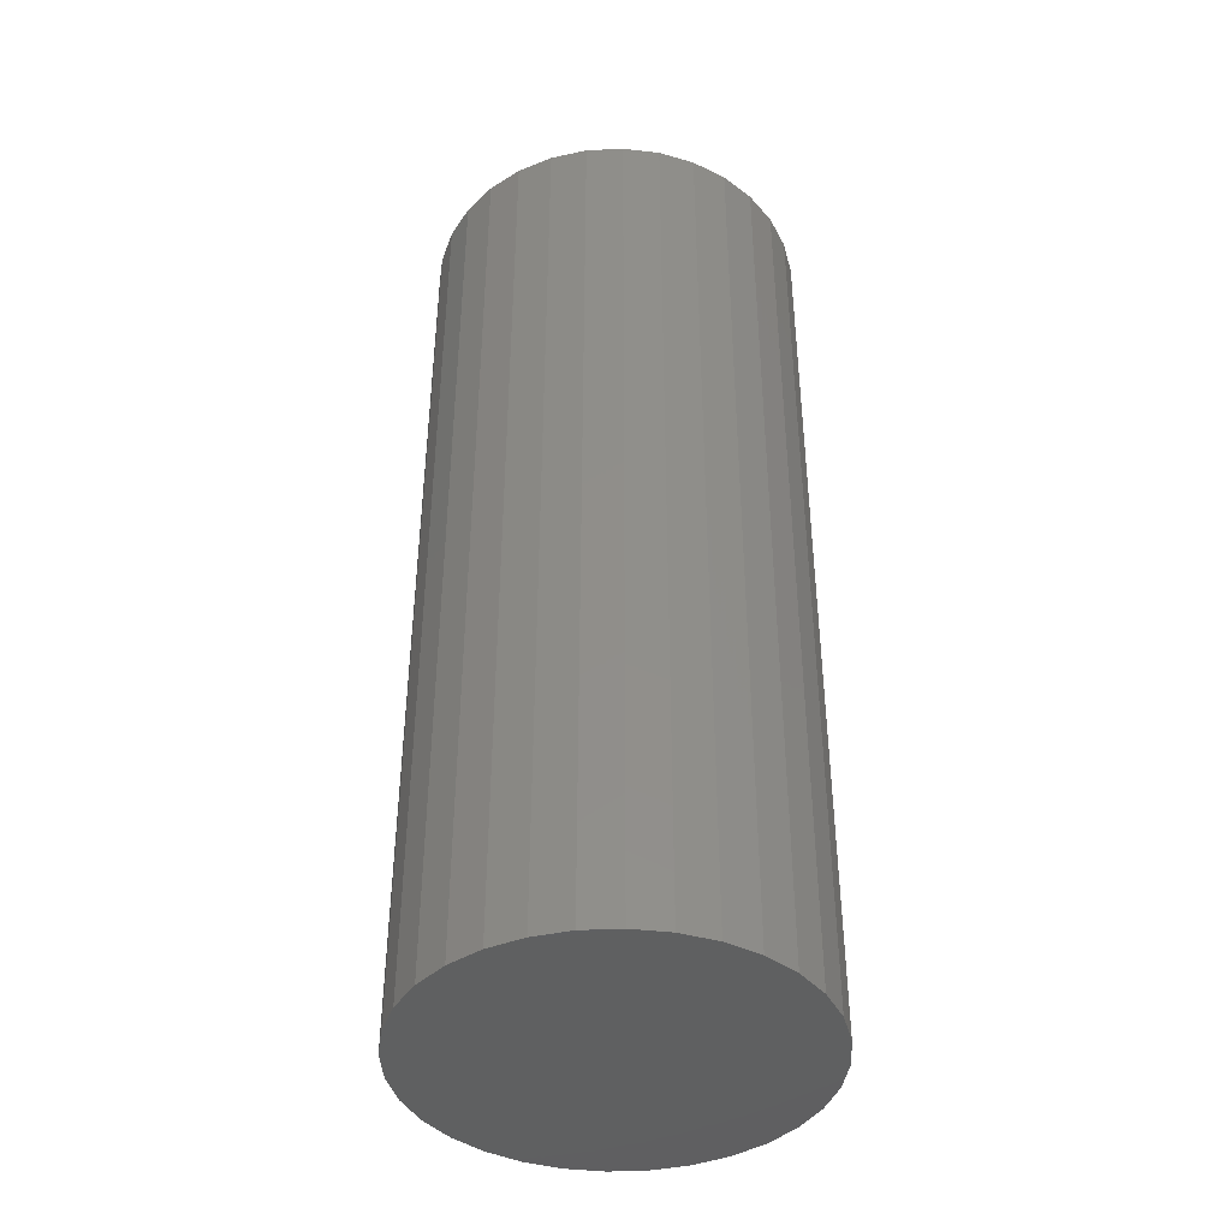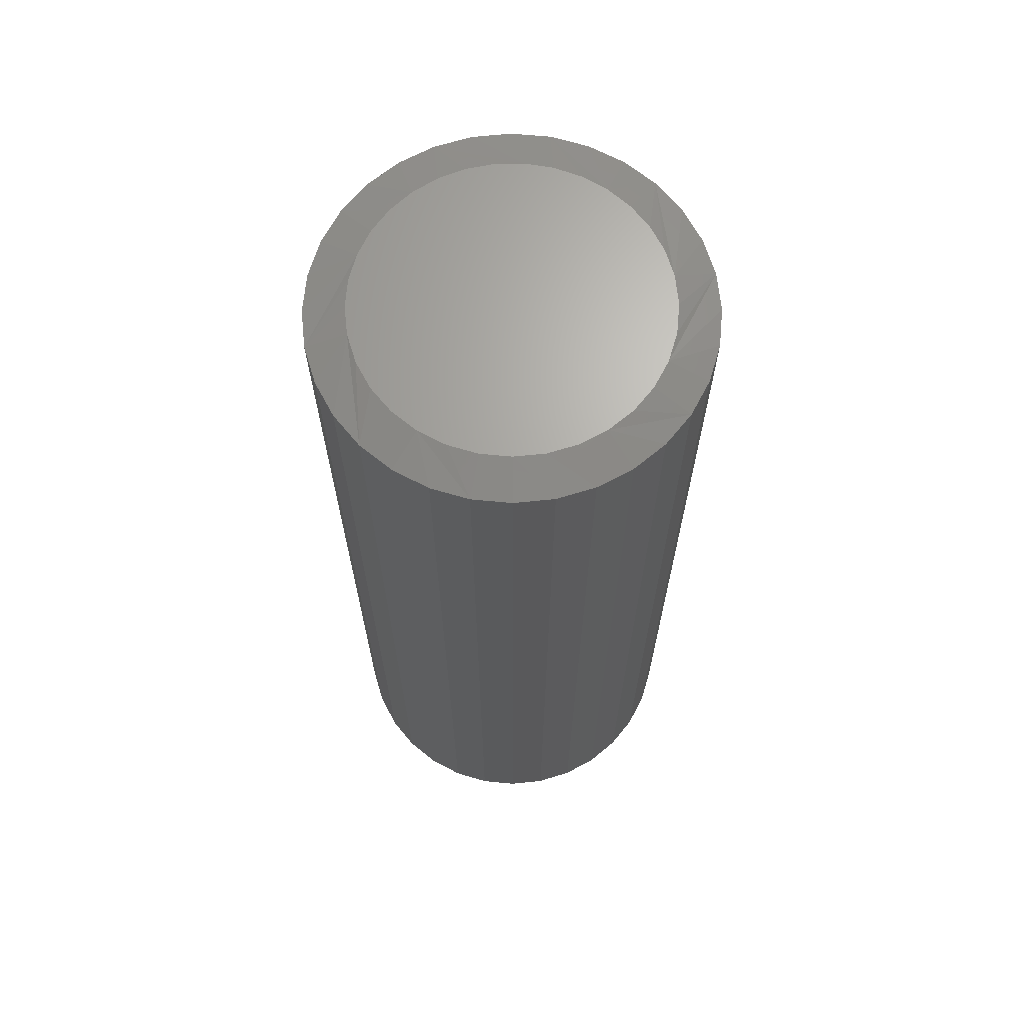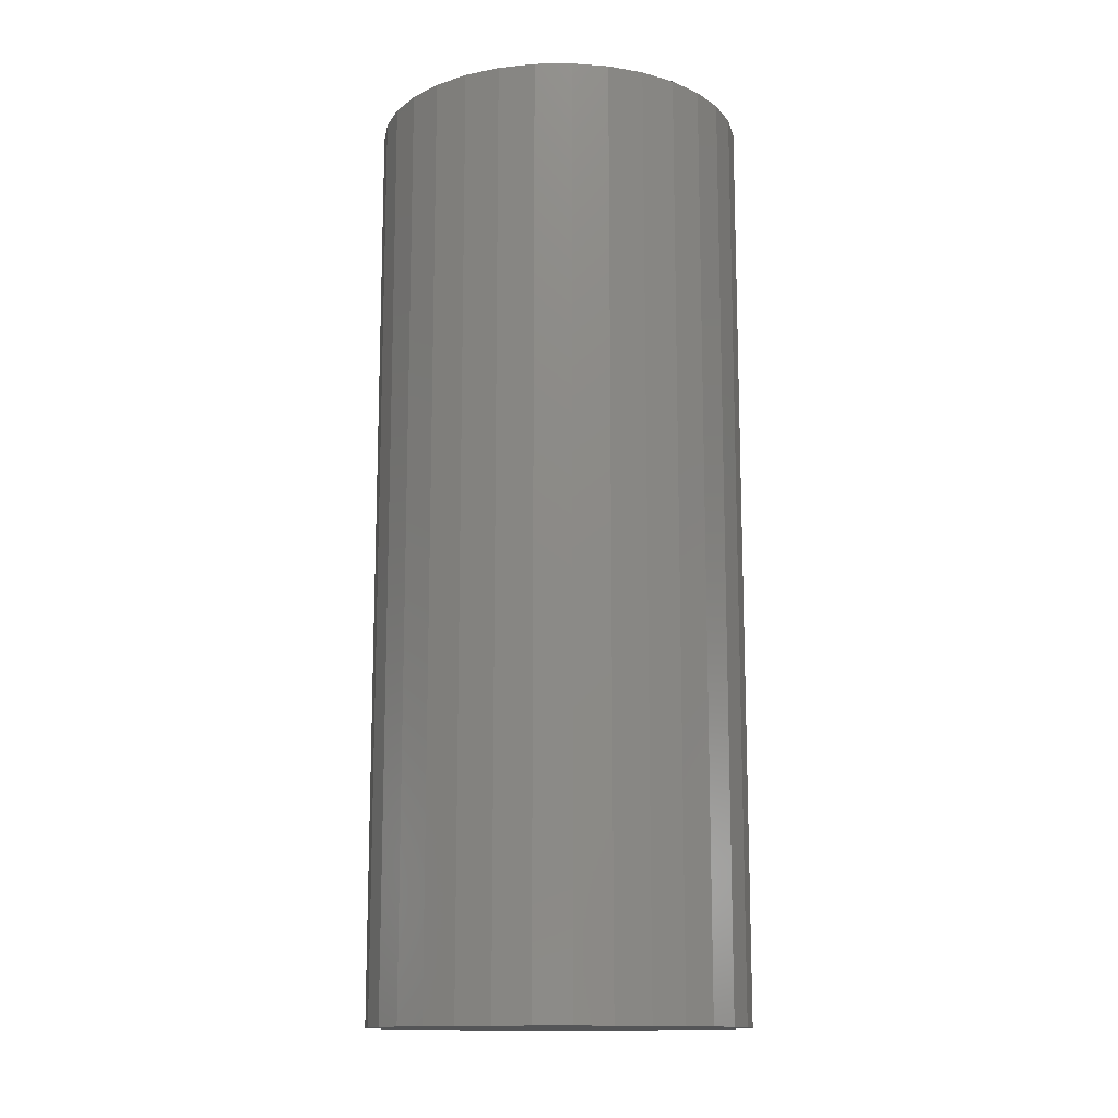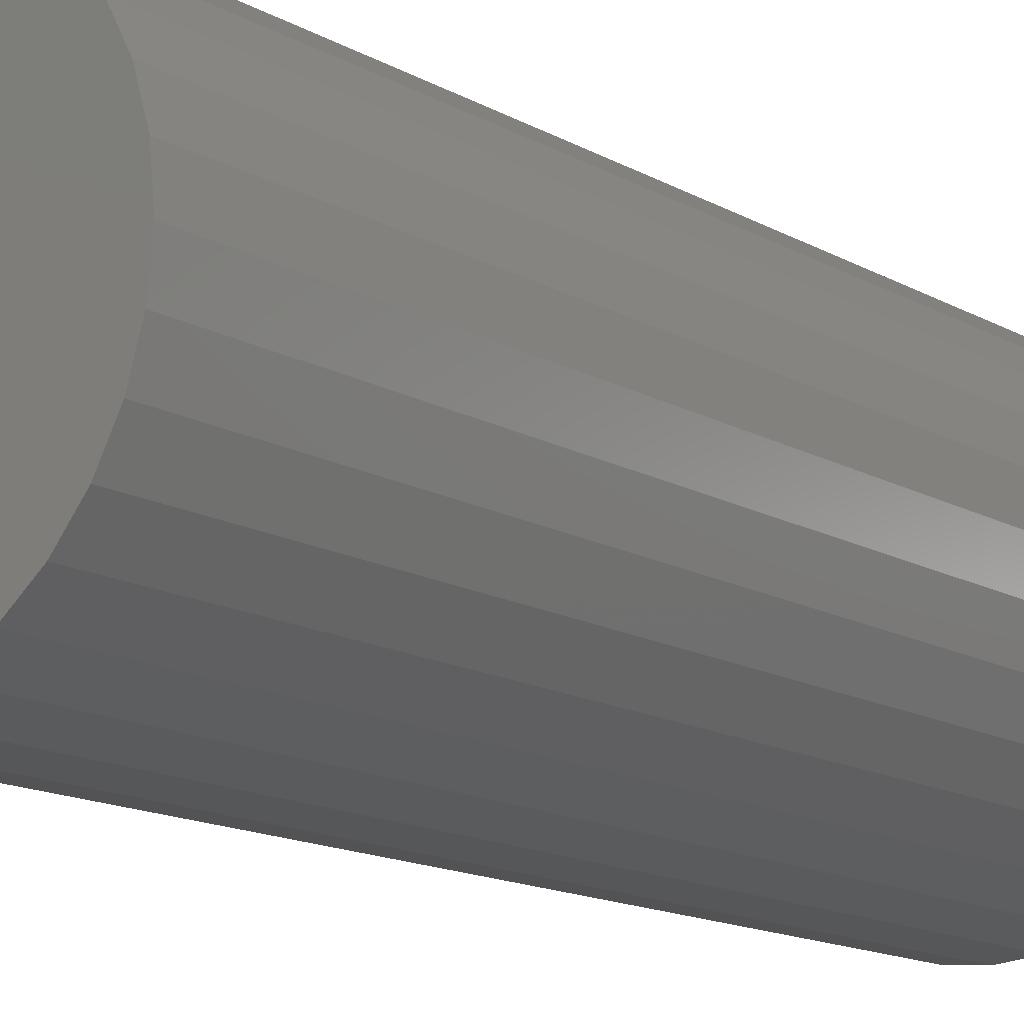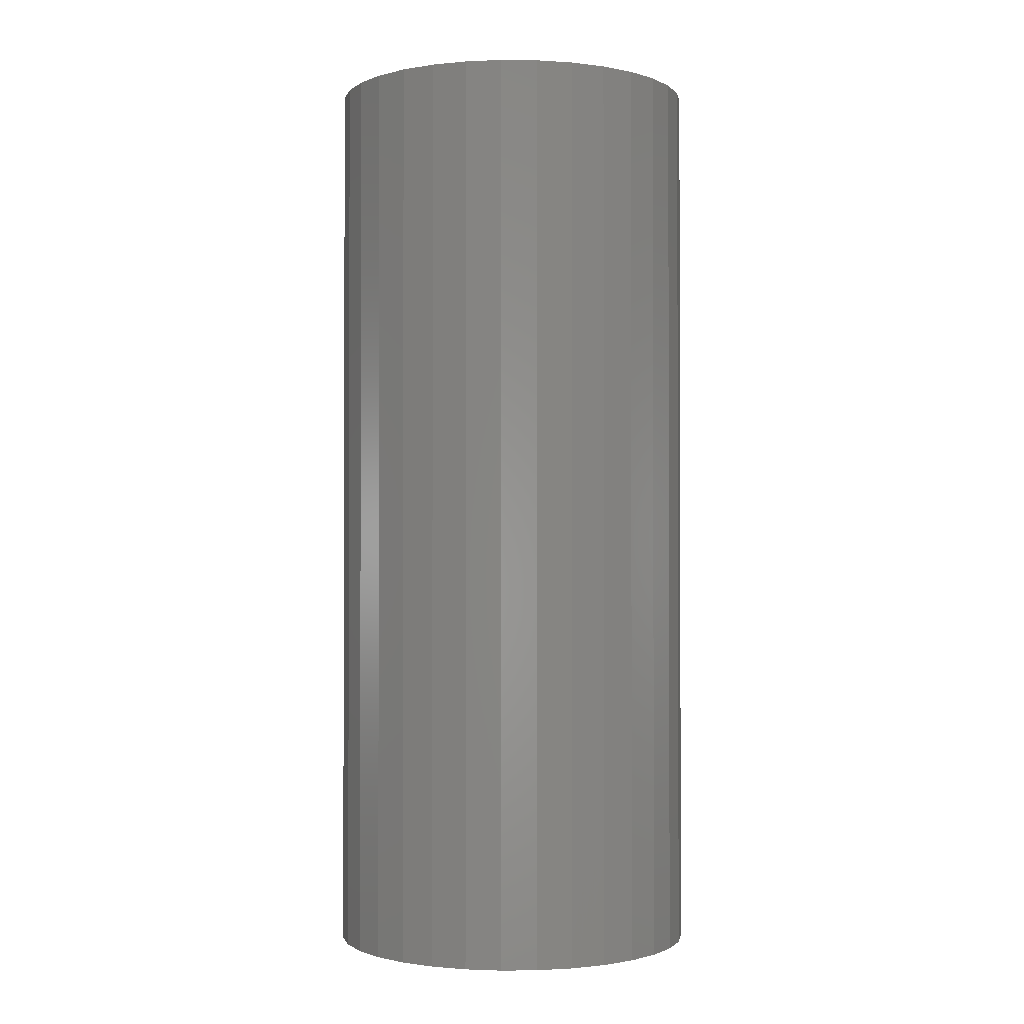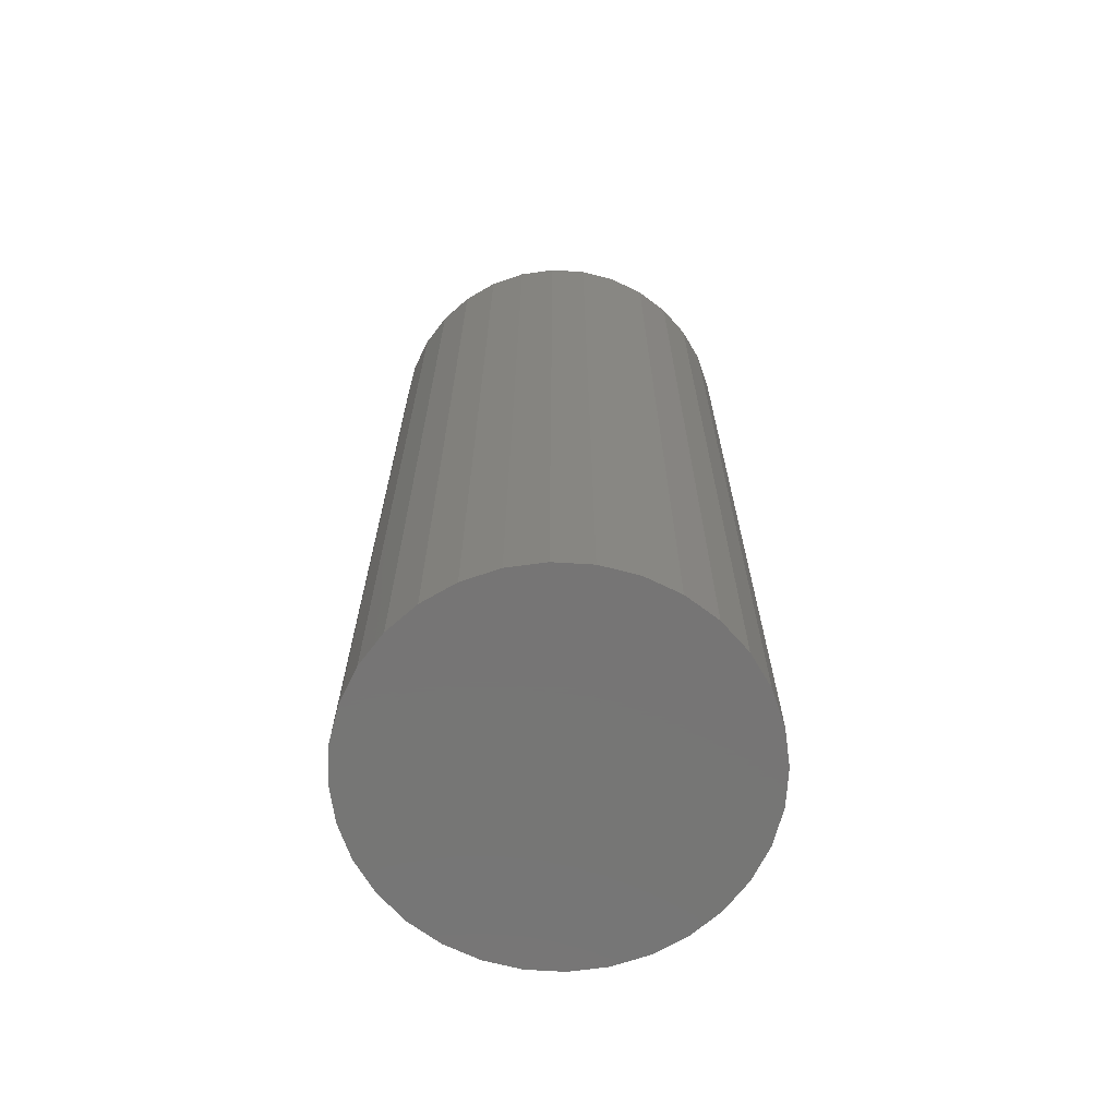
<metadata>
{"format":"stl","ext":"stl","renderer":"f3d","projection":"perspective","resolution":1024,"background":"white","views":[{"elev":-41.3,"azim":-47.3,"up":"+Z"},{"elev":66.9,"azim":168.5,"up":"+Z"},{"elev":-13.7,"azim":142.4,"up":"+Z"},{"elev":-14.0,"azim":-141.7,"up":"+Y"},{"elev":-1.2,"azim":104.6,"up":"+Z"},{"elev":-67.9,"azim":137.2,"up":"+Z"}]}
</metadata>
<code>
# stl→obj: 97 verts, 190 faces
v -0.01922 0.1165 0.75
v 0.02711 0.1165 0.75
v 0.003948 0.1187 0.75
v -0.0415 0.1097 0.75
v 0.04939 0.1097 0.75
v -0.06203 0.09874 0.75
v 0.06992 0.09874 0.75
v 0.07551 -0.09476 0.75
v -0.04898 -0.1063 0.75
v 0.05688 -0.1063 0.75
v -0.02855 -0.1142 0.75
v 0.03644 -0.1142 0.75
v -0.00701 -0.1182 0.75
v 0.0149 -0.1182 0.75
v 0.08792 0.08397 0.75
v -0.08002 0.08397 0.75
v 0.1027 0.06597 0.75
v -0.09479 0.06597 0.75
v 0.1137 0.04544 0.75
v -0.1058 0.04544 0.75
v 0.1204 0.02317 0.75
v -0.1125 0.02317 0.75
v 0.1227 1.047e-17 0.75
v -0.1148 1.137e-06 0.75
v 0.1207 -0.02182 0.75
v -0.1128 -0.02182 0.75
v 0.1147 -0.0429 0.75
v -0.1068 -0.0429 0.75
v 0.1049 -0.06251 0.75
v -0.09702 -0.06251 0.75
v 0.0917 -0.08 0.75
v -0.08381 -0.08 0.75
v -0.06762 -0.09476 0.75
v 0.1539 0 0
v 0.1539 -3.674e-17 0.7422
v 0.1511 -0.02926 0
v 0.1511 -0.02926 0.7422
v 0.1425 -0.0574 0
v 0.1425 -0.0574 0.7422
v 0.1287 -0.08334 0
v 0.1287 -0.08334 0.7422
v 0.11 -0.1061 0
v 0.11 -0.1061 0.7422
v 0.08728 -0.1247 0
v 0.08728 -0.1247 0.7422
v 0.06135 -0.1386 0
v 0.06135 -0.1386 0.7422
v 0.03321 -0.1471 0
v 0.03321 -0.1471 0.7422
v 0.003947 -0.15 0
v 0.003947 -0.15 0.7422
v -0.02532 -0.1471 0
v -0.02532 -0.1471 0.7422
v -0.05346 -0.1386 0
v -0.05346 -0.1386 0.7422
v -0.07939 -0.1247 0
v -0.07939 -0.1247 0.7422
v -0.1021 -0.1061 0
v -0.1021 -0.1061 0.7422
v -0.1208 -0.08334 0
v -0.1208 -0.08334 0.7422
v -0.1346 -0.0574 0
v -0.1346 -0.0574 0.7422
v -0.1432 -0.02926 0
v -0.1432 -0.02926 0.7422
v -0.1461 1.837e-17 0
v -0.1461 1.837e-17 0.7422
v -0.1432 0.02926 0
v -0.1432 0.02926 0.7422
v -0.1346 0.0574 0
v -0.1346 0.0574 0.7422
v -0.1208 0.08334 0
v -0.1208 0.08334 0.7422
v -0.1021 0.1061 0
v -0.1021 0.1061 0.7422
v -0.07939 0.1247 0
v -0.07939 0.1247 0.7422
v -0.05346 0.1386 0
v -0.05346 0.1386 0.7422
v -0.02532 0.1471 0
v -0.02532 0.1471 0.7422
v 0.003947 0.15 0
v 0.003947 0.15 0.7422
v 0.03321 0.1471 0
v 0.03321 0.1471 0.7422
v 0.06135 0.1386 0
v 0.06135 0.1386 0.7422
v 0.08728 0.1247 0
v 0.08728 0.1247 0.7422
v 0.11 0.1061 0
v 0.11 0.1061 0.7422
v 0.1287 0.08334 0
v 0.1287 0.08334 0.7422
v 0.1425 0.0574 0
v 0.1425 0.0574 0.7422
v 0.1511 0.02926 0
v 0.1511 0.02926 0.7422
f 1 2 3
f 2 1 4
f 2 4 5
f 5 4 6
f 5 6 7
f 8 9 10
f 10 9 11
f 10 11 12
f 12 11 13
f 12 13 14
f 7 6 15
f 15 6 16
f 15 16 17
f 17 16 18
f 17 18 19
f 19 18 20
f 19 20 21
f 21 20 22
f 21 22 23
f 23 22 24
f 23 24 25
f 25 24 26
f 25 26 27
f 27 26 28
f 27 28 29
f 29 28 30
f 29 30 31
f 31 30 32
f 31 32 8
f 8 32 33
f 8 33 9
f 34 35 36
f 36 35 37
f 36 37 38
f 38 37 39
f 38 39 40
f 40 39 41
f 40 41 42
f 42 41 43
f 42 43 44
f 44 43 45
f 44 45 46
f 46 45 47
f 46 47 48
f 48 47 49
f 48 49 50
f 50 49 51
f 50 51 52
f 52 51 53
f 52 53 54
f 54 53 55
f 54 55 56
f 56 55 57
f 56 57 58
f 58 57 59
f 58 59 60
f 60 59 61
f 60 61 62
f 62 61 63
f 62 63 64
f 64 63 65
f 64 65 66
f 66 65 67
f 66 67 68
f 68 67 69
f 68 69 70
f 70 69 71
f 70 71 72
f 72 71 73
f 72 73 74
f 74 73 75
f 74 75 76
f 76 75 77
f 76 77 78
f 78 77 79
f 78 79 80
f 80 79 81
f 80 81 82
f 82 81 83
f 82 83 84
f 84 83 85
f 84 85 86
f 86 85 87
f 86 87 88
f 88 87 89
f 88 89 90
f 90 89 91
f 90 91 92
f 92 91 93
f 92 93 94
f 94 93 95
f 94 95 96
f 96 95 97
f 96 97 34
f 34 97 35
f 89 87 15
f 19 93 17
f 93 19 21
f 83 81 2
f 7 87 5
f 7 15 87
f 77 75 4
f 3 81 1
f 3 2 81
f 71 69 18
f 6 75 16
f 6 4 75
f 67 24 22
f 67 22 20
f 67 20 18
f 67 18 69
f 23 35 97
f 23 97 95
f 23 95 93
f 23 93 21
f 89 15 91
f 91 15 17
f 91 17 93
f 83 2 85
f 85 2 5
f 85 5 87
f 77 4 79
f 79 4 1
f 79 1 81
f 71 18 73
f 73 18 16
f 73 16 75
f 57 55 32
f 59 57 32
f 51 49 11
f 53 51 11
f 11 55 53
f 9 55 11
f 55 9 33
f 33 32 55
f 45 43 10
f 10 47 45
f 12 47 10
f 12 49 47
f 14 49 12
f 49 14 13
f 13 11 49
f 39 37 29
f 29 41 39
f 31 41 29
f 31 43 41
f 8 43 31
f 8 10 43
f 61 59 32
f 61 32 30
f 61 30 28
f 61 28 26
f 61 26 24
f 35 23 25
f 35 25 27
f 35 27 29
f 35 29 37
f 24 67 65
f 24 65 63
f 24 63 61
f 82 84 80
f 78 80 84
f 86 78 84
f 48 52 46
f 50 52 48
f 52 54 46
f 46 54 56
f 46 56 44
f 44 56 58
f 44 58 42
f 42 58 60
f 42 60 40
f 40 60 62
f 40 62 38
f 38 62 64
f 38 64 36
f 36 64 66
f 36 66 34
f 34 66 68
f 34 68 96
f 96 68 70
f 96 70 94
f 94 70 72
f 94 72 92
f 92 72 74
f 92 74 90
f 90 74 76
f 90 76 88
f 88 76 78
f 88 78 86

</code>
